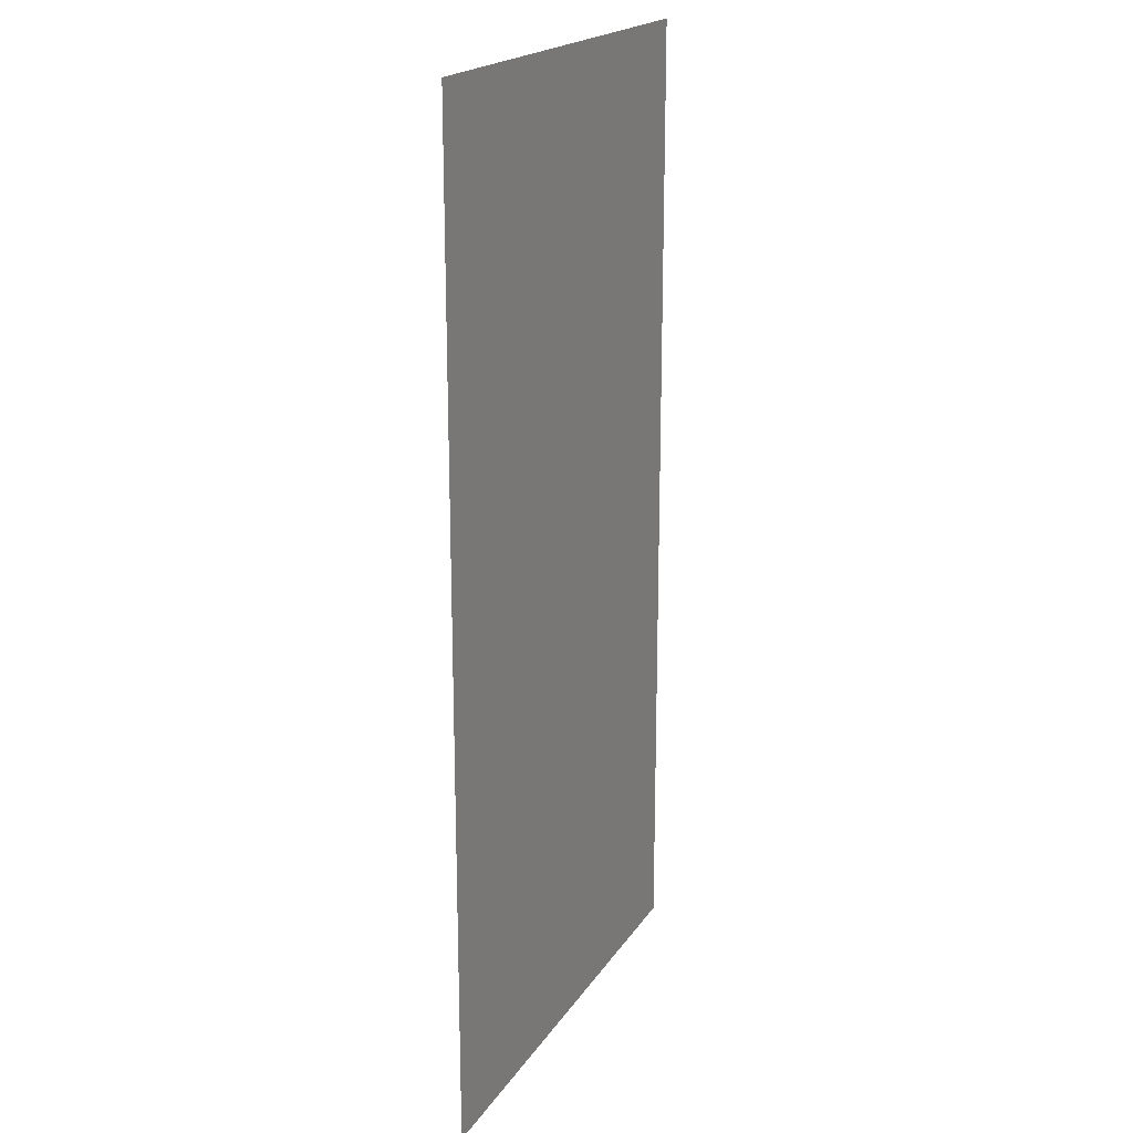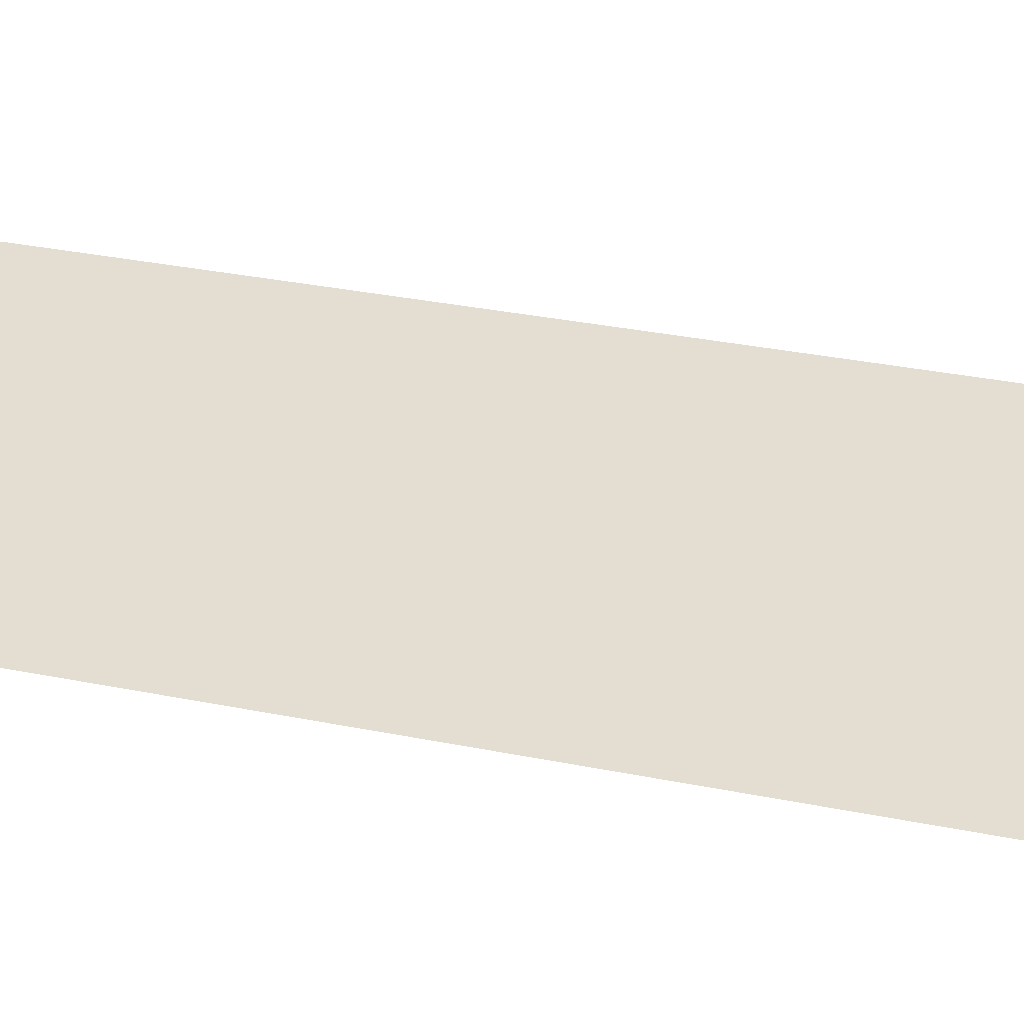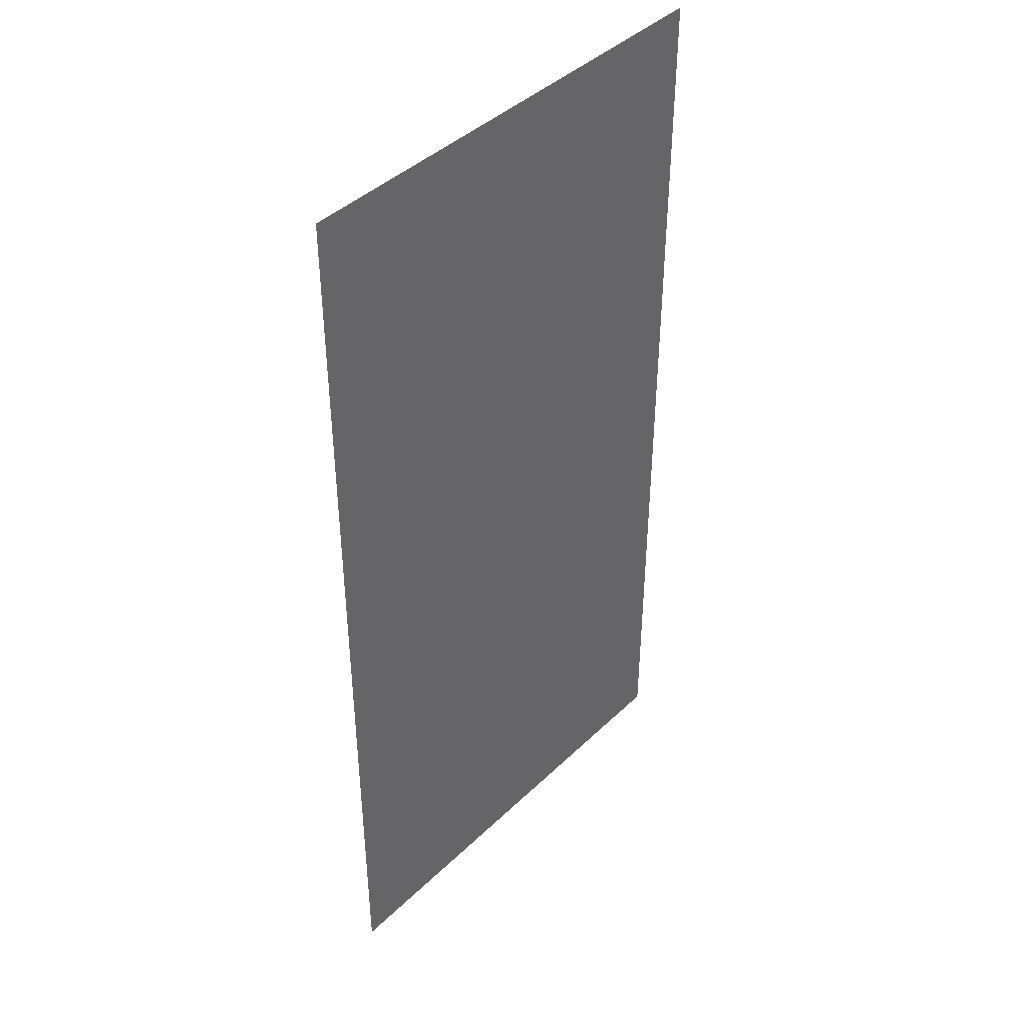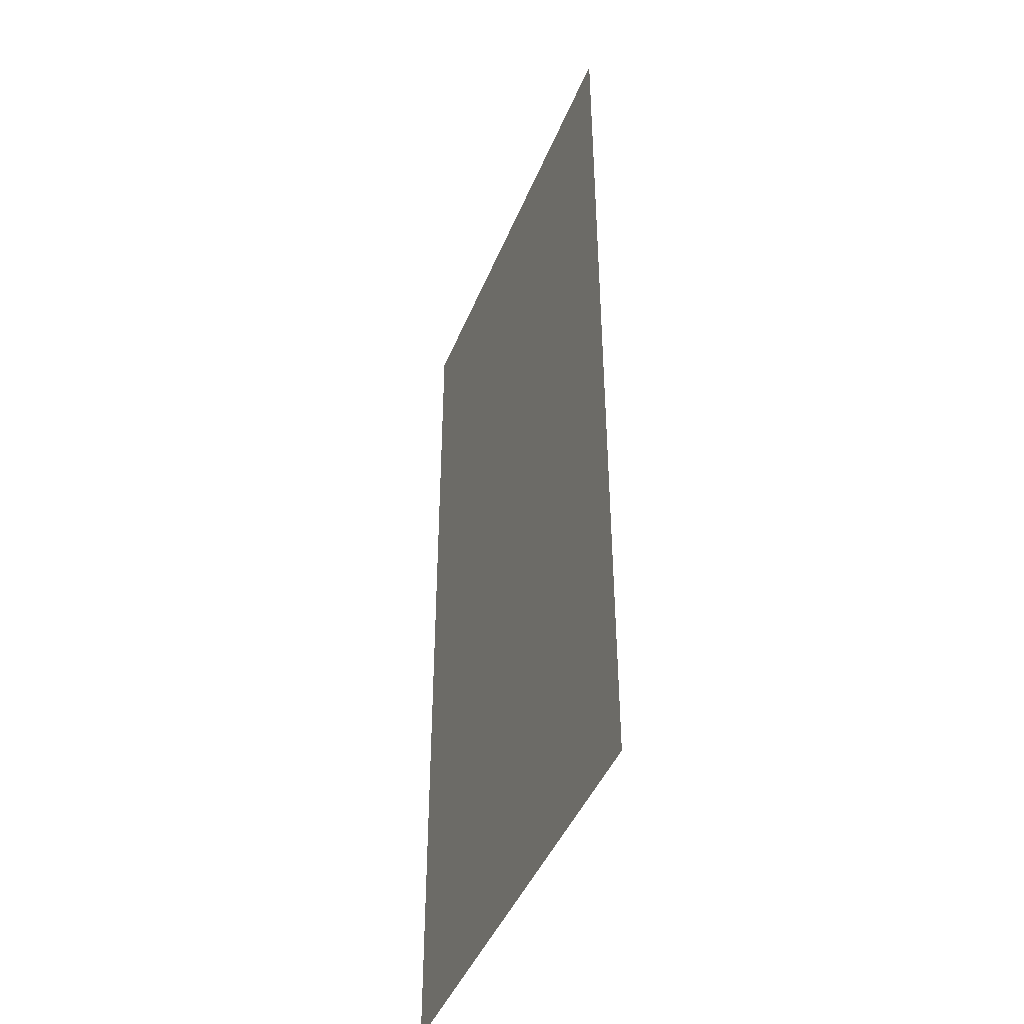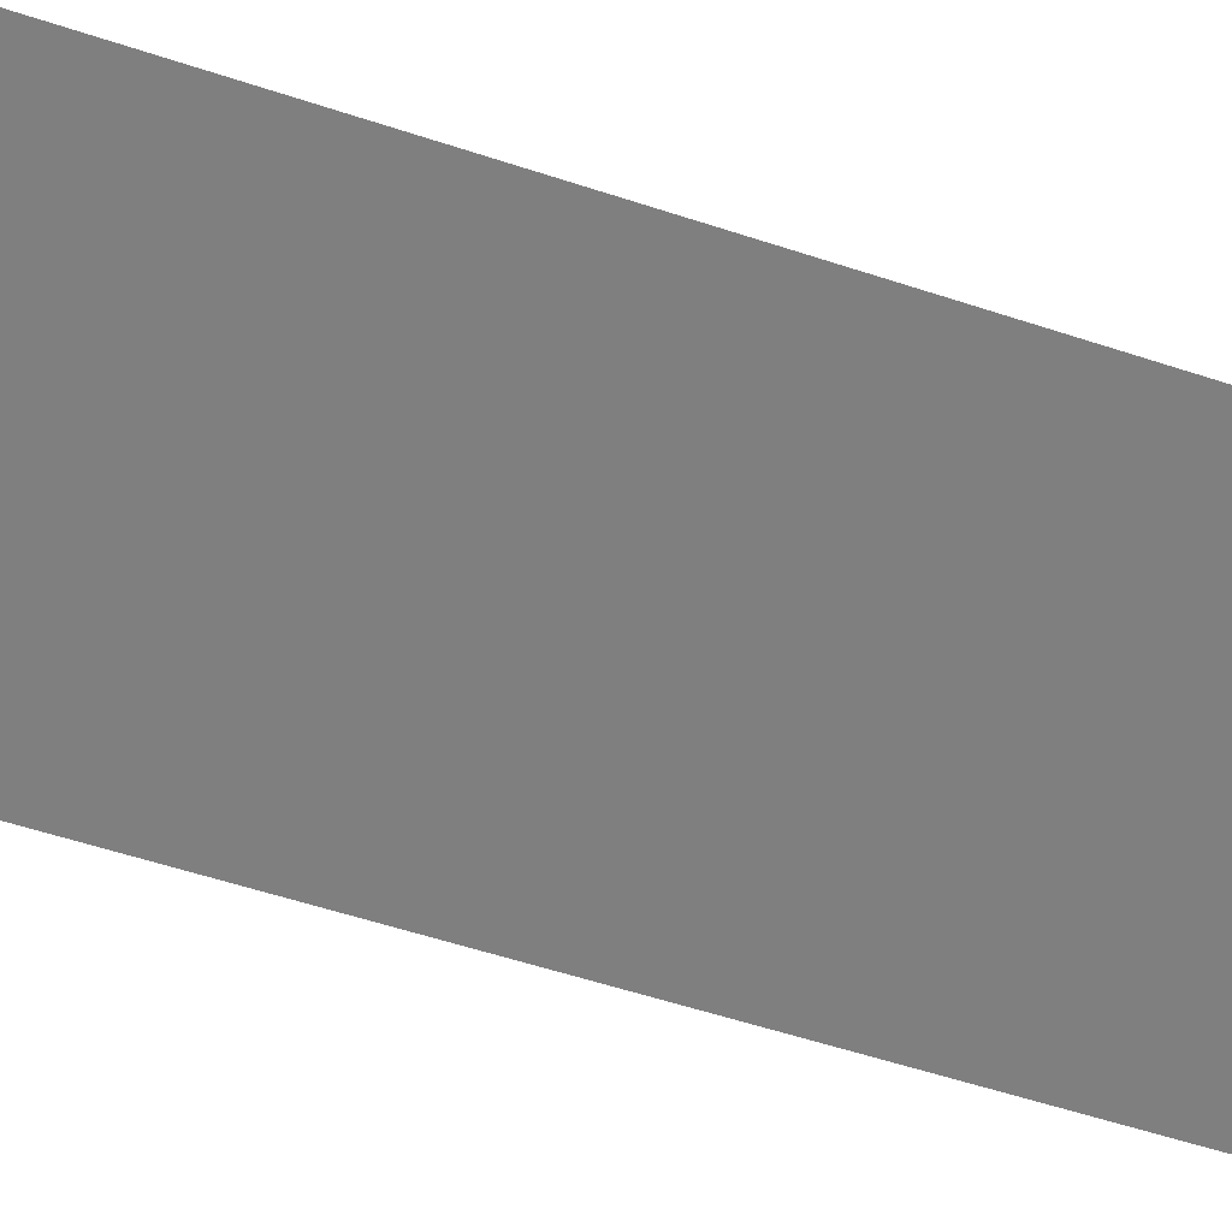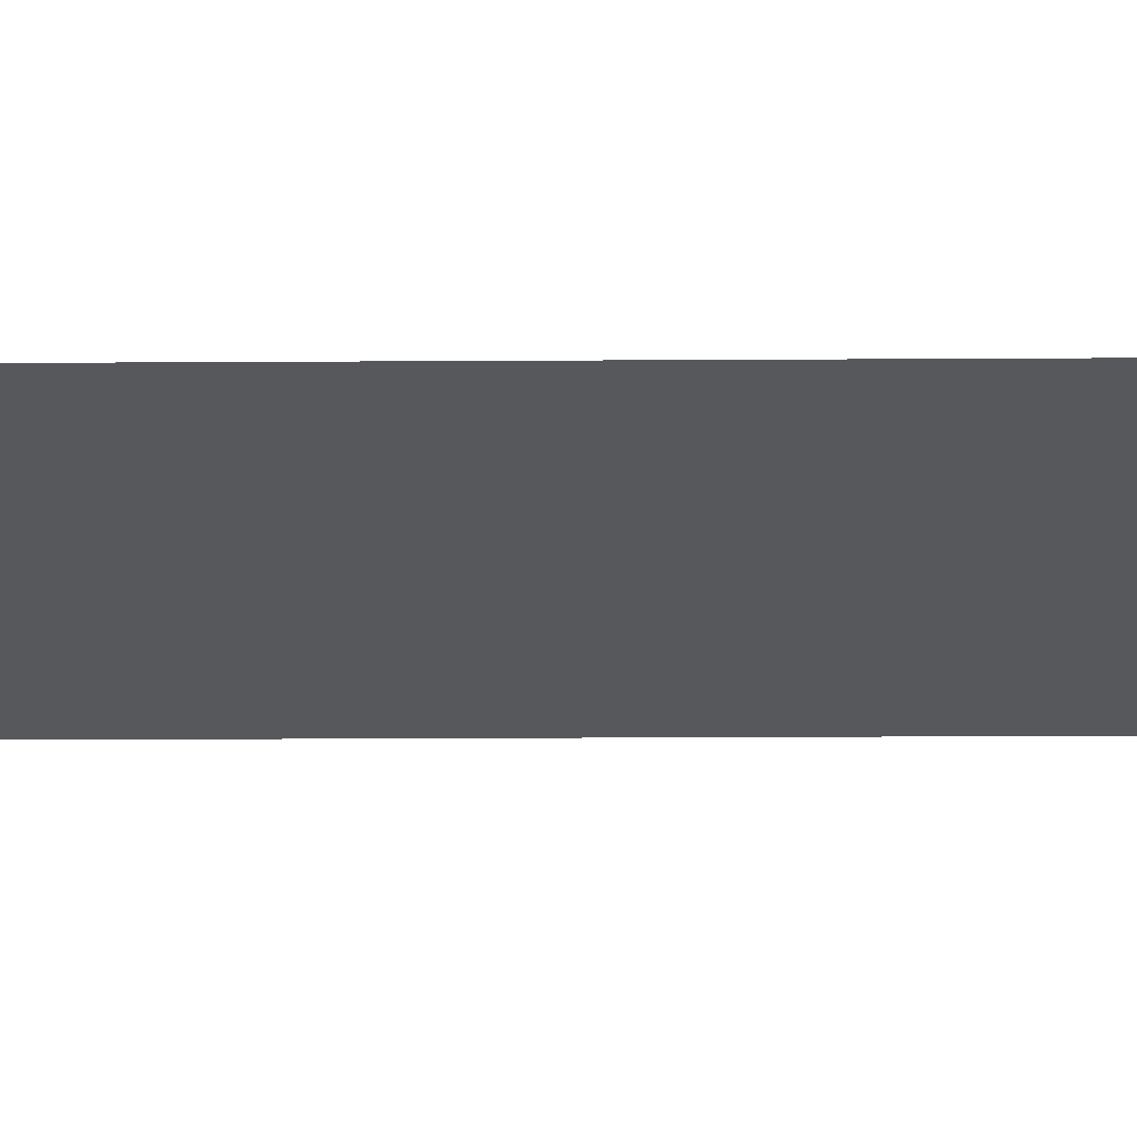
<metadata>
{"format":"obj","ext":"obj","renderer":"f3d","projection":"perspective","resolution":1024,"background":"white","views":[{"elev":19.7,"azim":-66.4,"up":"+Y"},{"elev":36.1,"azim":-75.5,"up":"+Z"},{"elev":42.3,"azim":131.4,"up":"+Y"},{"elev":-44.1,"azim":68.8,"up":"+Y"},{"elev":-59.9,"azim":71.6,"up":"+Z"},{"elev":-27.9,"azim":-89.5,"up":"+Z"}]}
</metadata>
<code>
g anthonyAAB005_geo
v 0.4182 1.67 2.119e-05
v 0.4182 1.018e-08 2.119e-05
v -0.4182 1.018e-08 2.119e-05
v -0.4182 1.67 2.119e-05
g anthonyAAB005_geo_0
f 3 2 1
f 4 3 1

</code>
